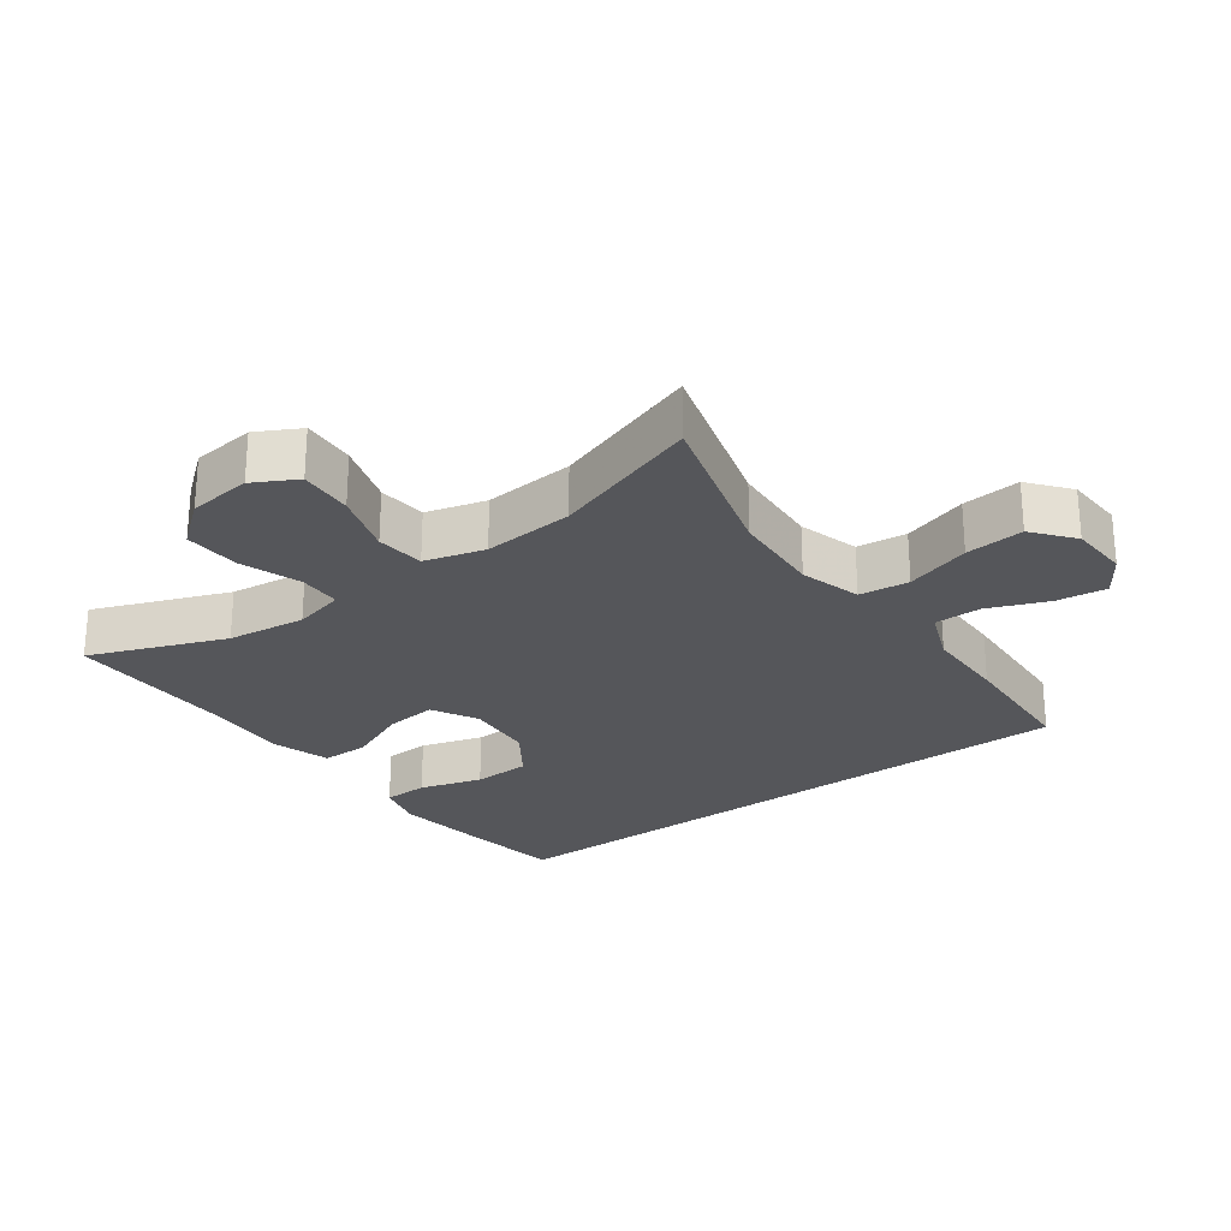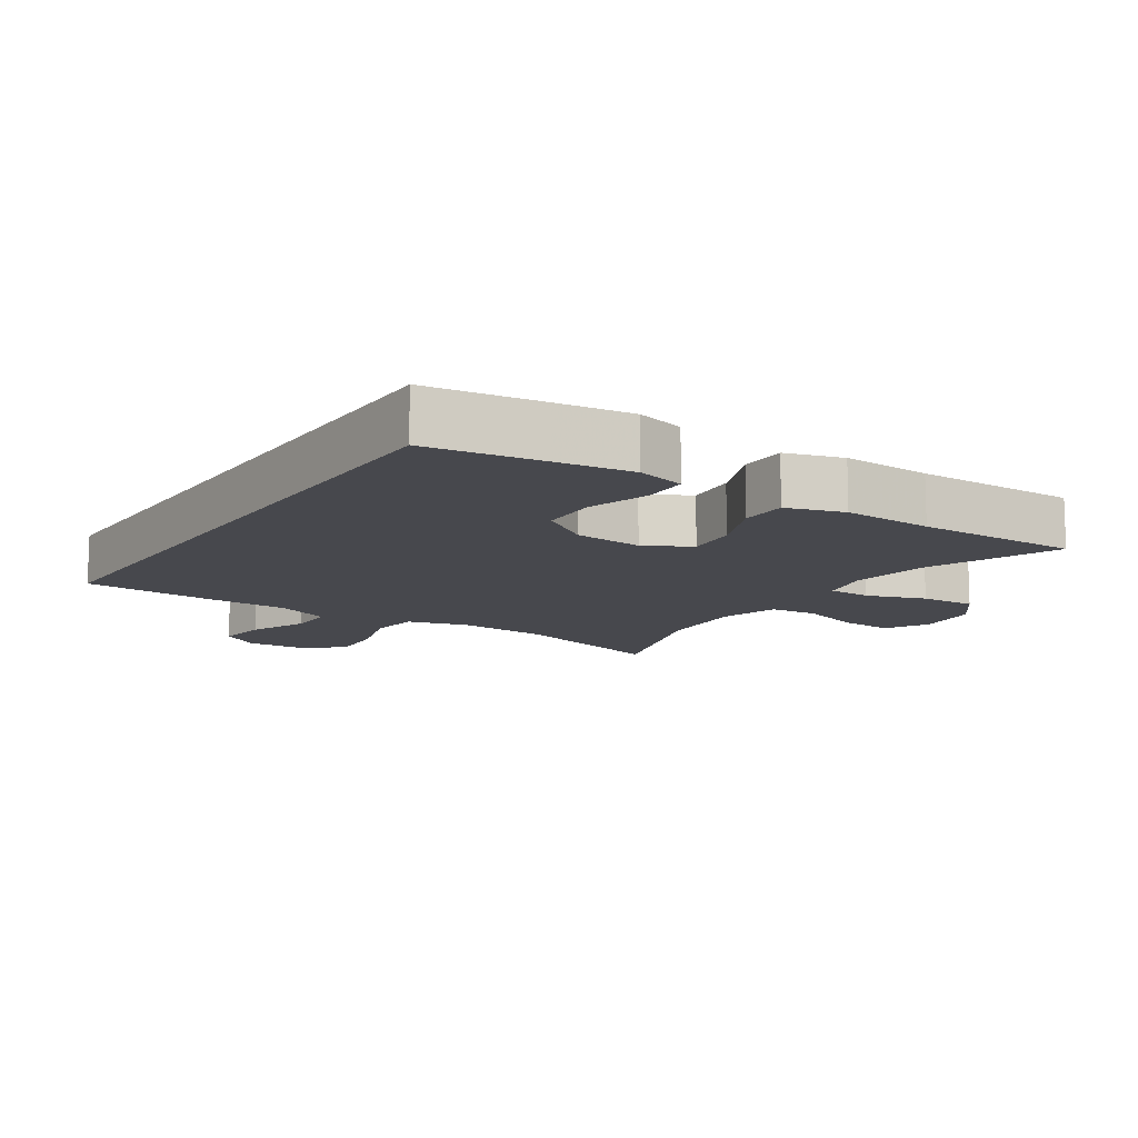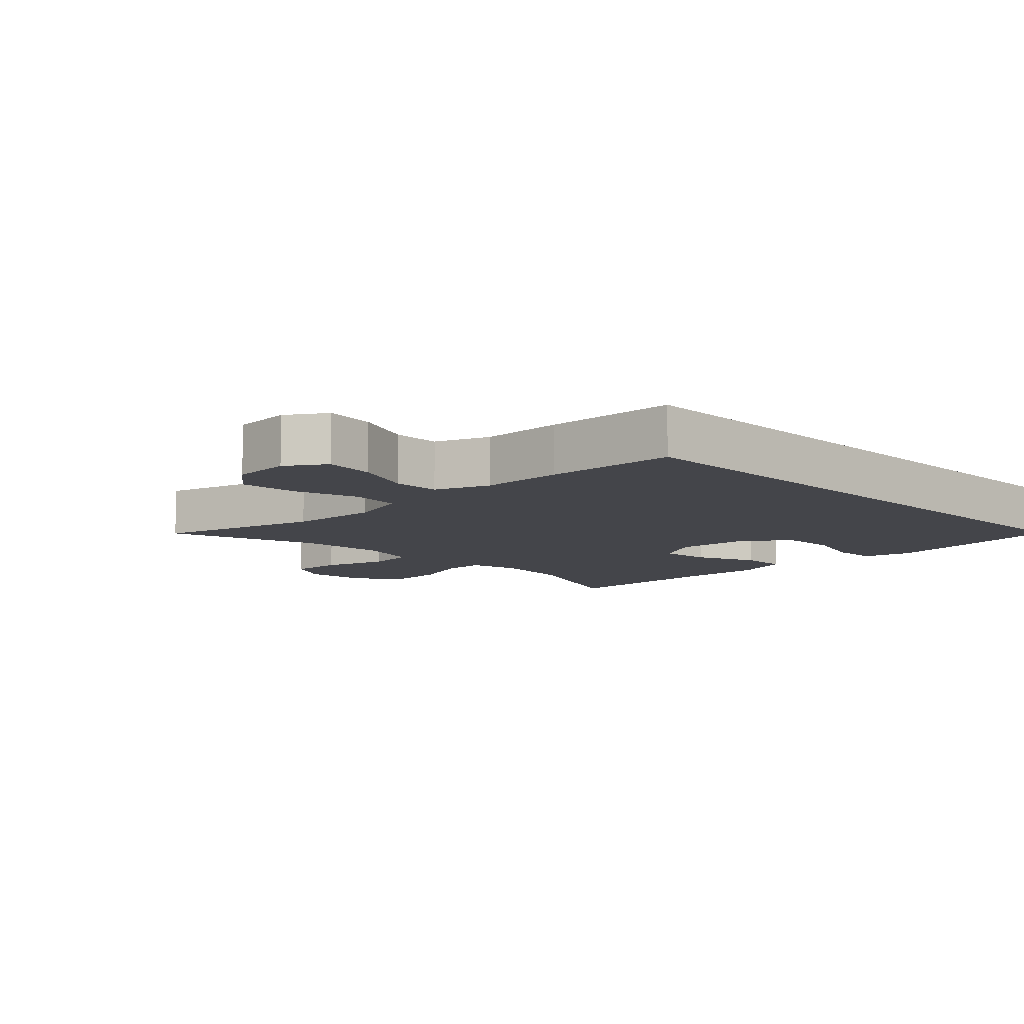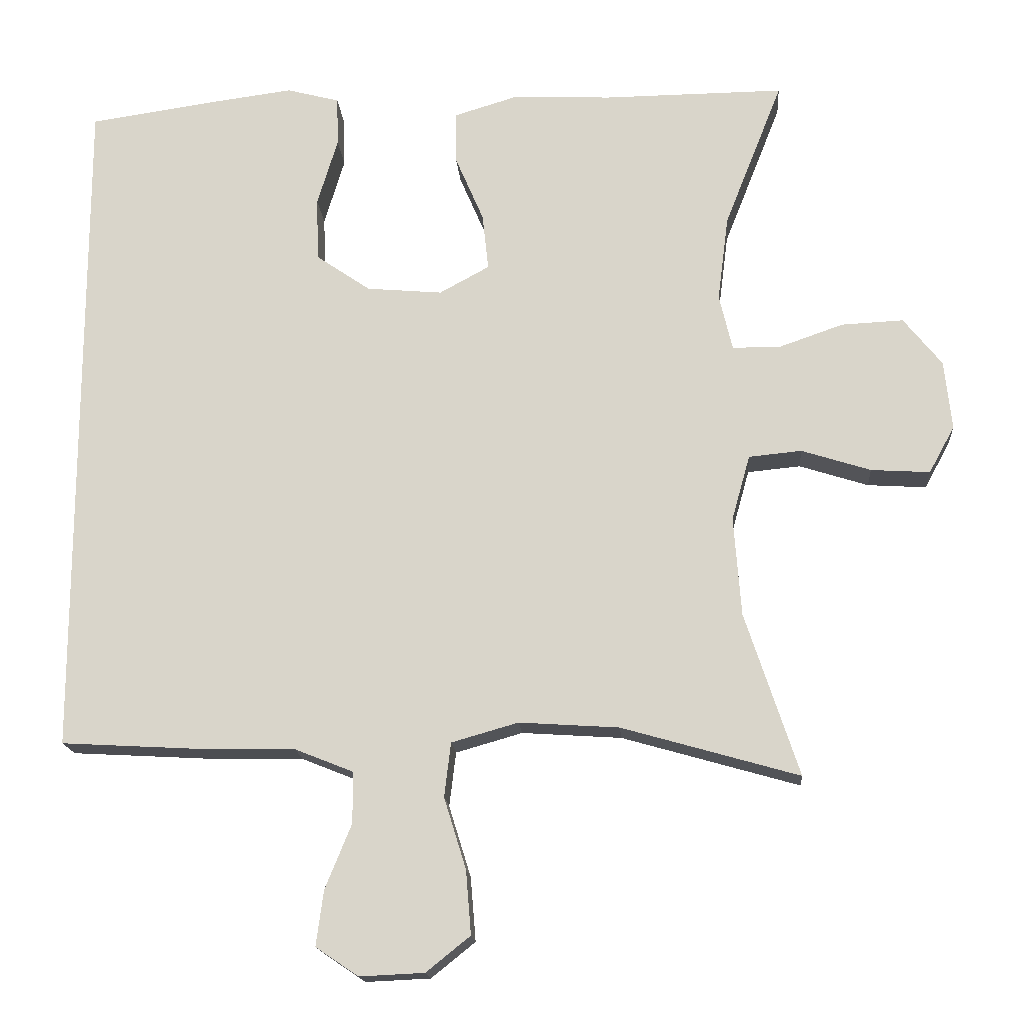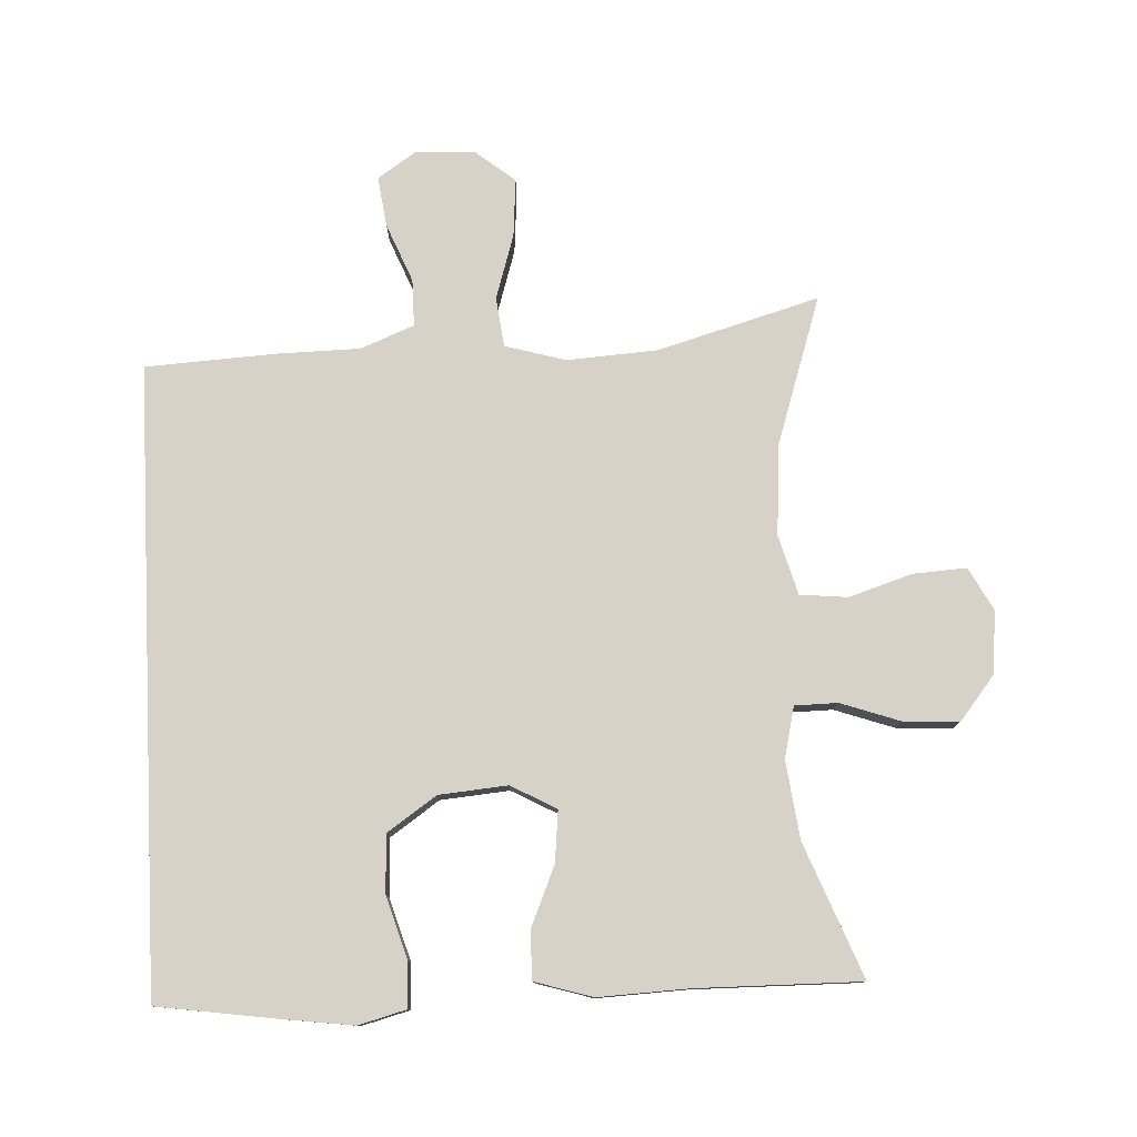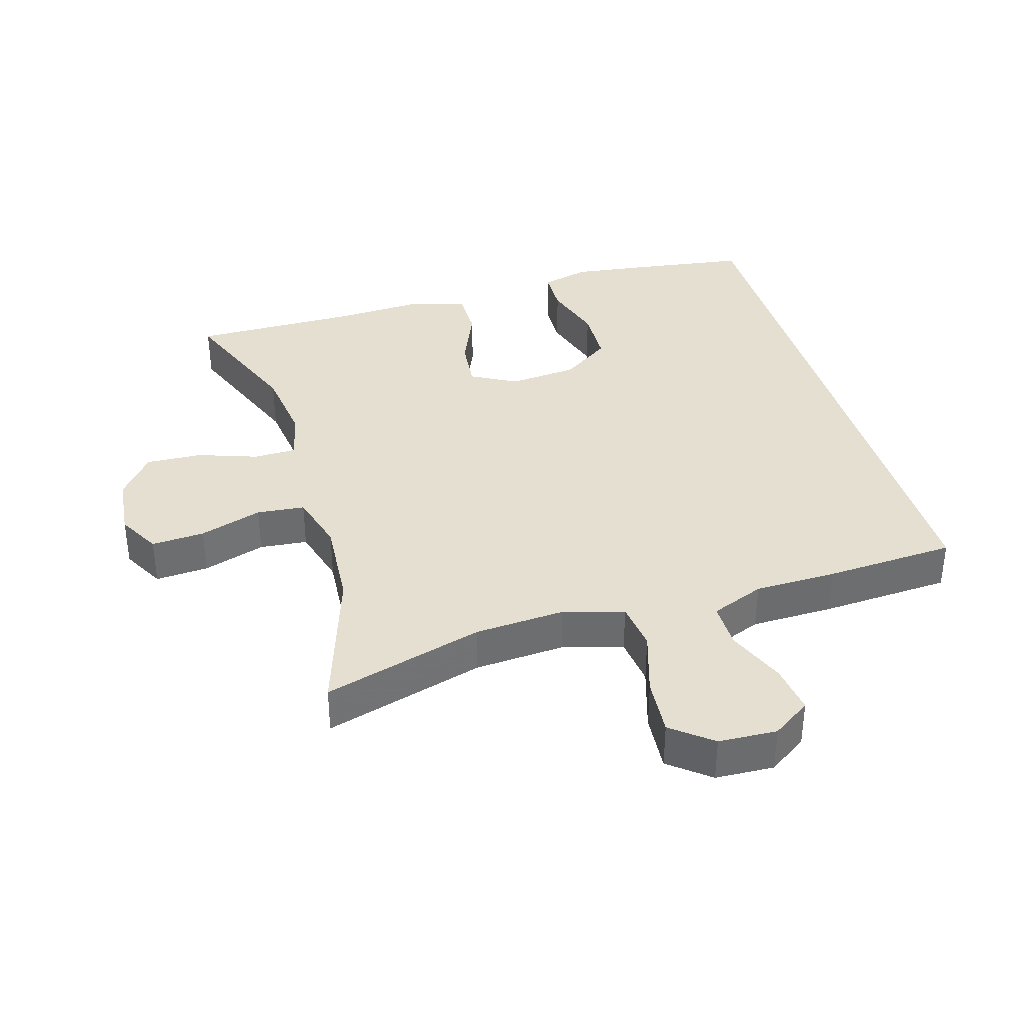
<metadata>
{"format":"obj","ext":"obj","renderer":"f3d","projection":"perspective","resolution":1024,"background":"white","views":[{"elev":-25.9,"azim":126.5,"up":"+Y"},{"elev":-11.8,"azim":-33.5,"up":"+Y"},{"elev":-9.3,"azim":-135.2,"up":"+Y"},{"elev":-16.7,"azim":4.3,"up":"+Z"},{"elev":78.4,"azim":-2.7,"up":"+Y"},{"elev":36.8,"azim":163.6,"up":"+Y"}]}
</metadata>
<code>
v -0.5 0.07 0.487
v -0.328 0.07 0.512
v -0.214 0.07 0.527
v -0.142 0.07 0.508
v -0.14 0.07 0.441
v -0.168 0.07 0.348
v -0.165 0.07 0.262
v -0.091 0.07 0.211
v 0.012 0.07 0.202
v 0.08 0.07 0.239
v 0.072 0.07 0.316
v 0.033 0.07 0.407
v 0.033 0.07 0.478
v 0.119 0.07 0.504
v 0.254 0.07 0.498
v 0.5 0.07 0.5
v 0.421 0.07 0.3
v 0.406 0.07 0.183
v 0.424 0.07 0.107
v 0.488 0.07 0.106
v 0.577 0.07 0.137
v 0.661 0.07 0.141
v 0.713 0.07 0.076
v 0.723 0.07 -0.018
v 0.688 0.07 -0.082
v 0.608 0.07 -0.077
v 0.514 0.07 -0.047
v 0.442 0.07 -0.054
v 0.417 0.07 -0.143
v 0.427 0.07 -0.278
v 0.5 0.07 -0.5
v 0.259 0.07 -0.431
v 0.123 0.07 -0.422
v 0.032 0.07 -0.448
v 0.023 0.07 -0.522
v 0.053 0.07 -0.619
v 0.06 0.07 -0.706
v 0 0.07 -0.754
v -0.088 0.07 -0.758
v -0.146 0.07 -0.719
v -0.136 0.07 -0.644
v -0.1 0.07 -0.556
v -0.1 0.07 -0.486
v -0.18 0.07 -0.454
v -0.304 0.07 -0.452
v -0.5 0.07 -0.441
v -0.5 0 0.487
v -0.328 0 0.512
v -0.214 0 0.527
v -0.142 0 0.508
v -0.14 0 0.441
v -0.168 0 0.348
v -0.165 0 0.262
v -0.091 0 0.211
v 0.012 0 0.202
v 0.08 0 0.239
v 0.072 0 0.316
v 0.033 0 0.407
v 0.033 0 0.478
v 0.119 0 0.504
v 0.254 0 0.498
v 0.5 0 0.5
v 0.421 0 0.3
v 0.406 0 0.183
v 0.424 0 0.107
v 0.488 0 0.106
v 0.577 0 0.137
v 0.661 0 0.141
v 0.713 0 0.076
v 0.723 0 -0.018
v 0.688 0 -0.082
v 0.608 0 -0.077
v 0.514 0 -0.047
v 0.442 0 -0.054
v 0.417 0 -0.143
v 0.427 0 -0.278
v 0.5 0 -0.5
v 0.259 0 -0.431
v 0.123 0 -0.422
v 0.032 0 -0.448
v 0.023 0 -0.522
v 0.053 0 -0.619
v 0.06 0 -0.706
v 0 0 -0.754
v -0.088 0 -0.758
v -0.146 0 -0.719
v -0.136 0 -0.644
v -0.1 0 -0.556
v -0.1 0 -0.486
v -0.18 0 -0.454
v -0.304 0 -0.452
v -0.5 0 -0.441
f 1 2 3
f 46 1 3
f 45 46 3
f 44 45 3
f 43 44 3
f 40 41 42
f 39 40 42
f 38 39 42
f 37 38 42
f 36 37 42
f 35 36 42
f 34 35 42 43
f 30 31 32
f 29 30 32 33
f 28 29 33 34
f 25 26 27
f 24 25 27
f 23 24 27
f 22 23 27
f 21 22 27
f 20 21 27
f 19 20 27 28
f 28 34 43
f 19 28 43
f 18 19 43
f 15 16 17
f 15 17 18
f 14 15 18
f 13 14 18
f 12 13 18
f 11 12 18
f 3 4 5 6
f 3 6 7
f 43 3 7
f 10 11 18
f 9 10 18 43
f 8 9 43
f 7 8 43
f 49 48 47
f 49 47 92
f 49 92 91
f 49 91 90
f 49 90 89
f 88 87 86
f 88 86 85
f 88 85 84
f 88 84 83
f 88 83 82
f 88 82 81
f 89 88 81 80
f 78 77 76
f 79 78 76 75
f 80 79 75 74
f 73 72 71
f 73 71 70
f 73 70 69
f 73 69 68
f 73 68 67
f 73 67 66
f 74 73 66 65
f 89 80 74
f 89 74 65
f 89 65 64
f 63 62 61
f 64 63 61
f 64 61 60
f 64 60 59
f 64 59 58
f 64 58 57
f 52 51 50 49
f 53 52 49
f 53 49 89
f 64 57 56
f 89 64 56 55
f 89 55 54
f 89 54 53
f 1 47 48 2
f 2 48 49 3
f 3 49 50 4
f 4 50 51 5
f 5 51 52 6
f 6 52 53 7
f 7 53 54 8
f 8 54 55 9
f 9 55 56 10
f 10 56 57 11
f 11 57 58 12
f 12 58 59 13
f 13 59 60 14
f 14 60 61 15
f 15 61 62 16
f 16 62 63 17
f 17 63 64 18
f 18 64 65 19
f 19 65 66 20
f 20 66 67 21
f 21 67 68 22
f 22 68 69 23
f 23 69 70 24
f 24 70 71 25
f 25 71 72 26
f 26 72 73 27
f 27 73 74 28
f 28 74 75 29
f 29 75 76 30
f 30 76 77 31
f 31 77 78 32
f 32 78 79 33
f 33 79 80 34
f 34 80 81 35
f 35 81 82 36
f 36 82 83 37
f 37 83 84 38
f 38 84 85 39
f 39 85 86 40
f 40 86 87 41
f 41 87 88 42
f 42 88 89 43
f 43 89 90 44
f 44 90 91 45
f 45 91 92 46
f 46 92 47 1

</code>
